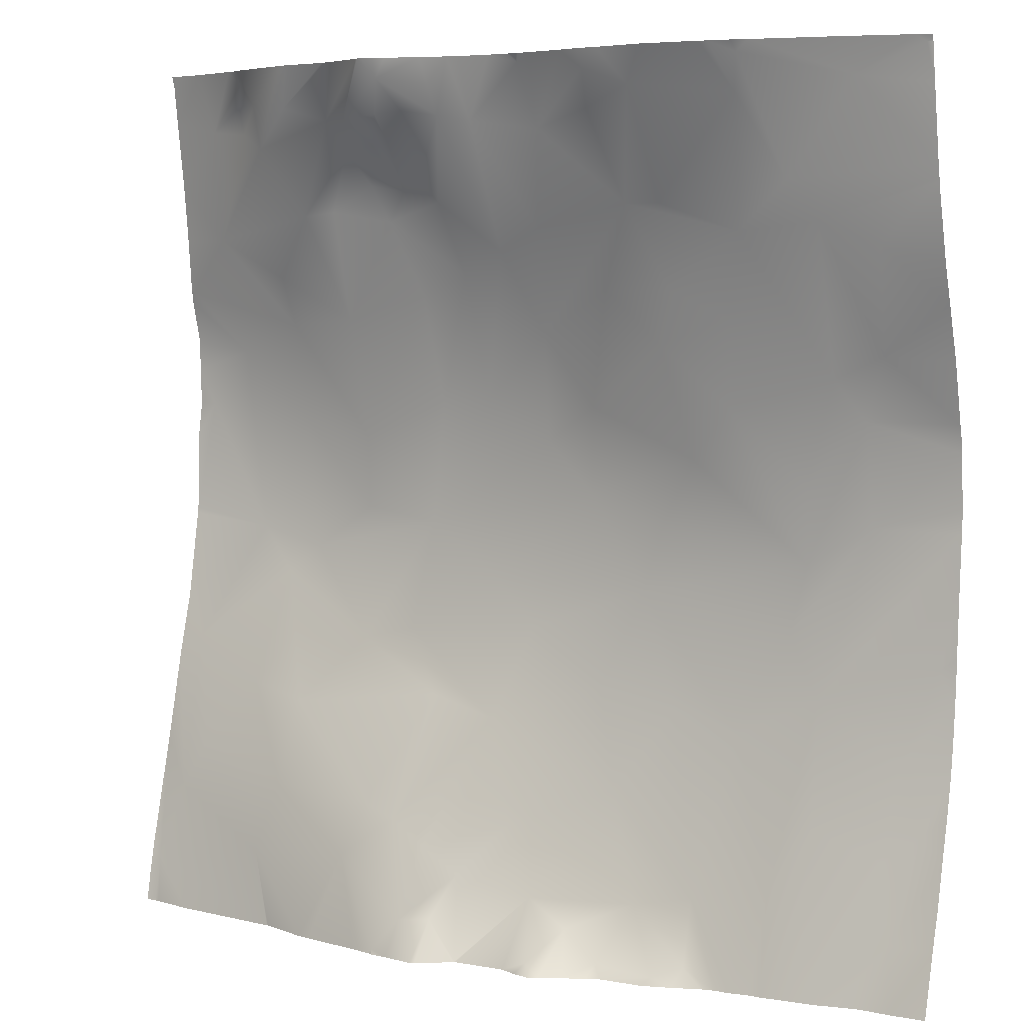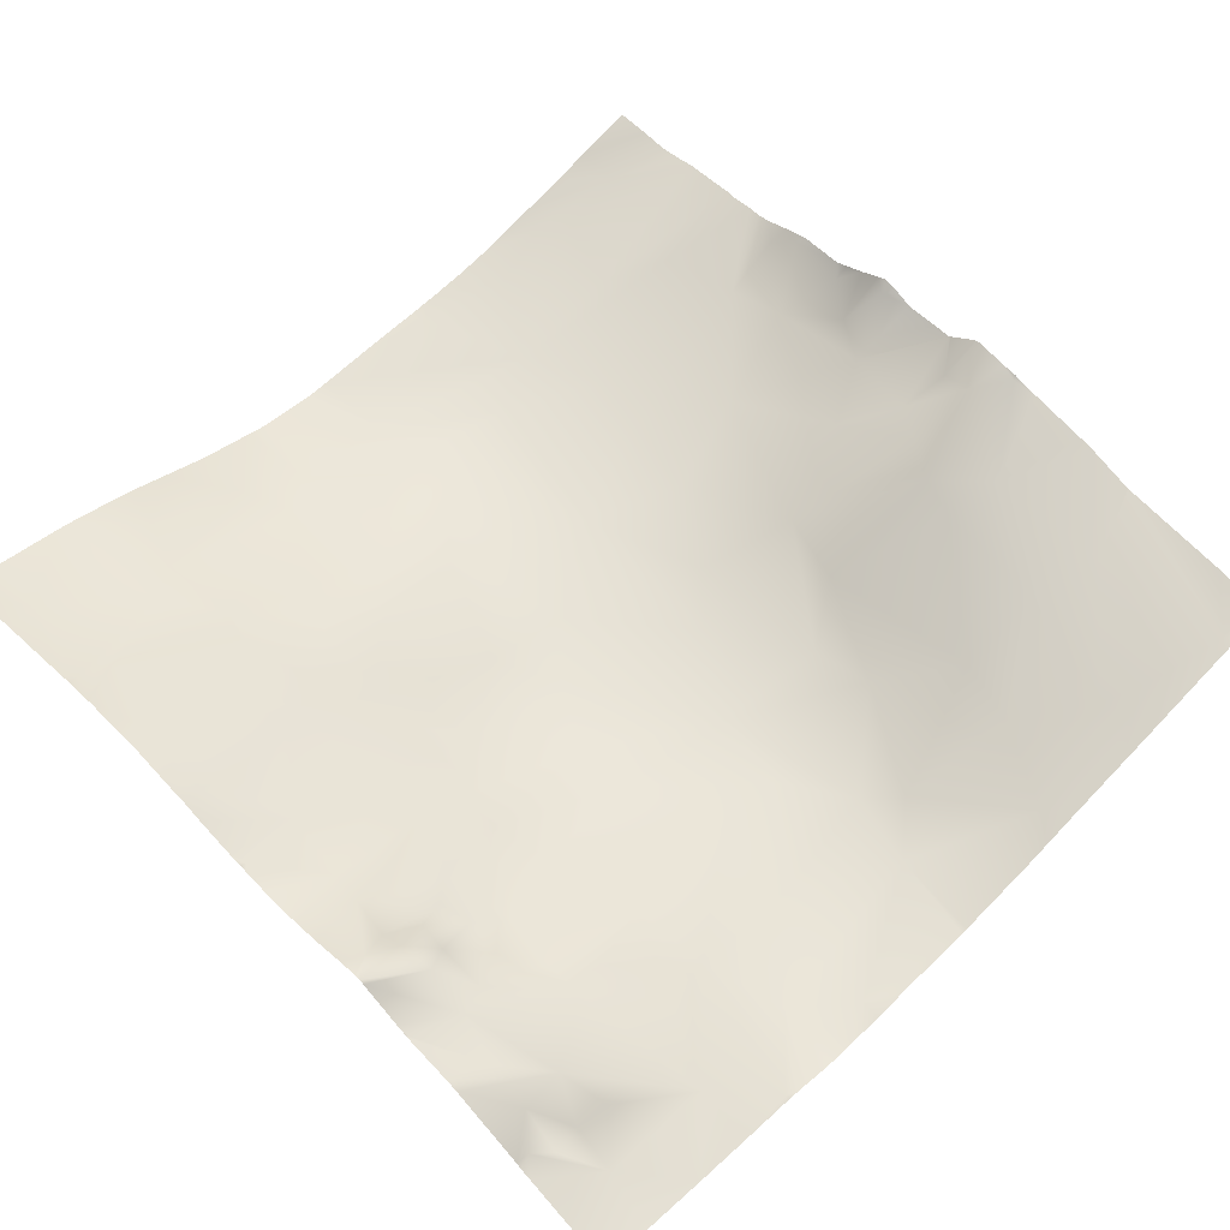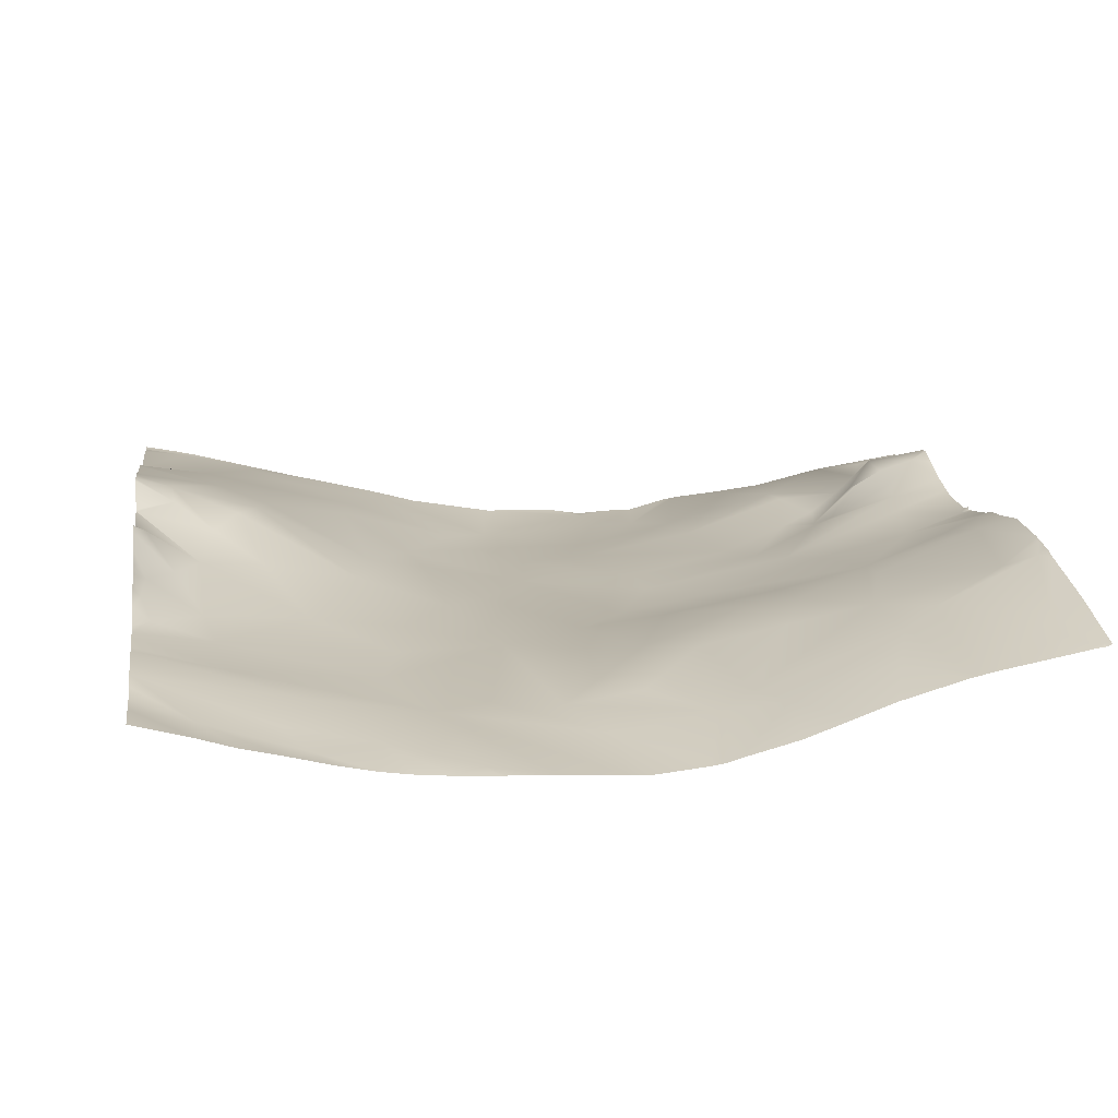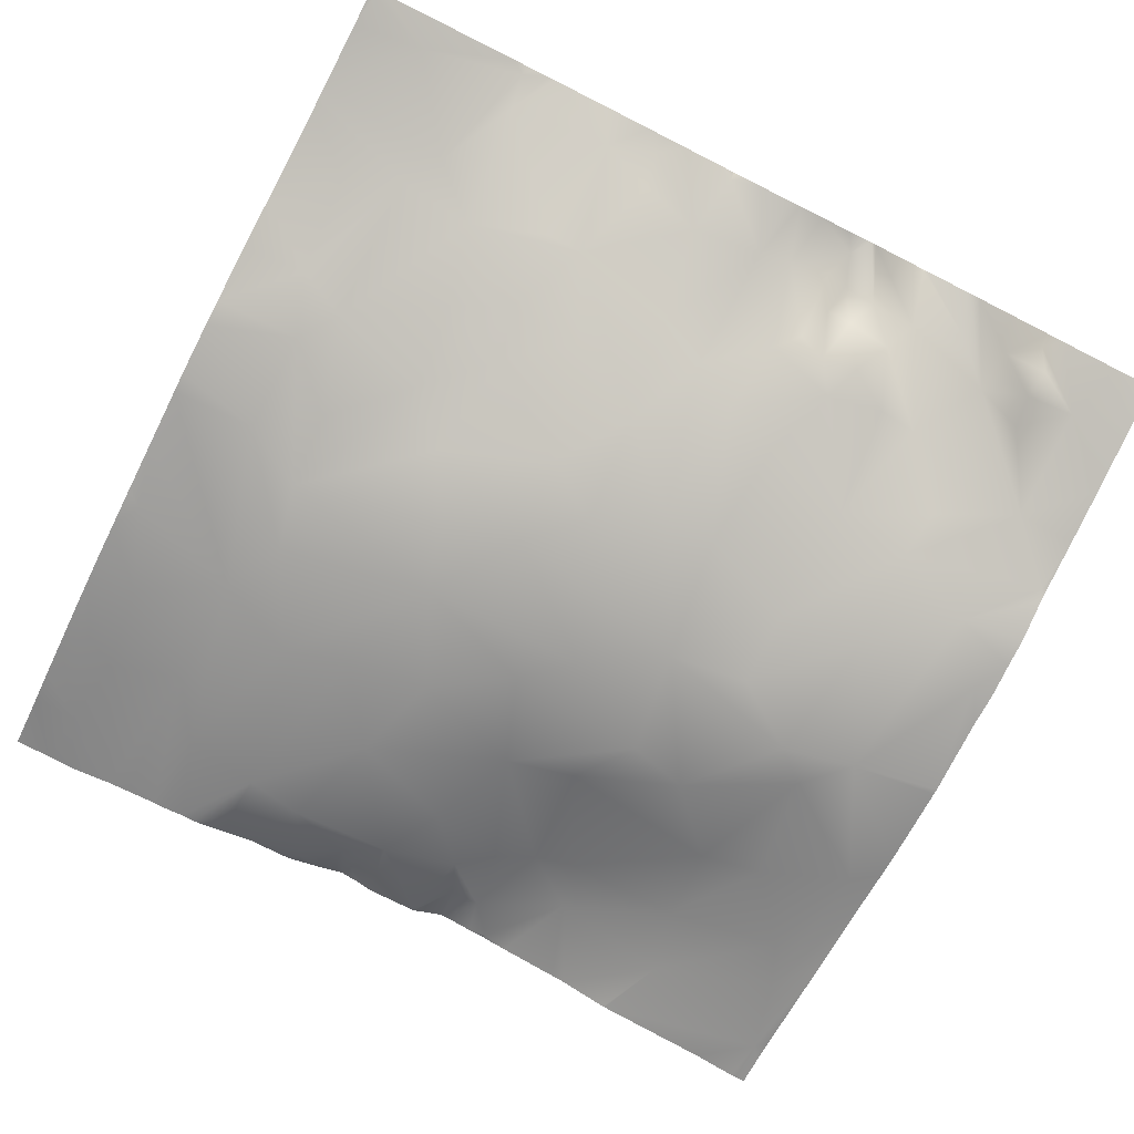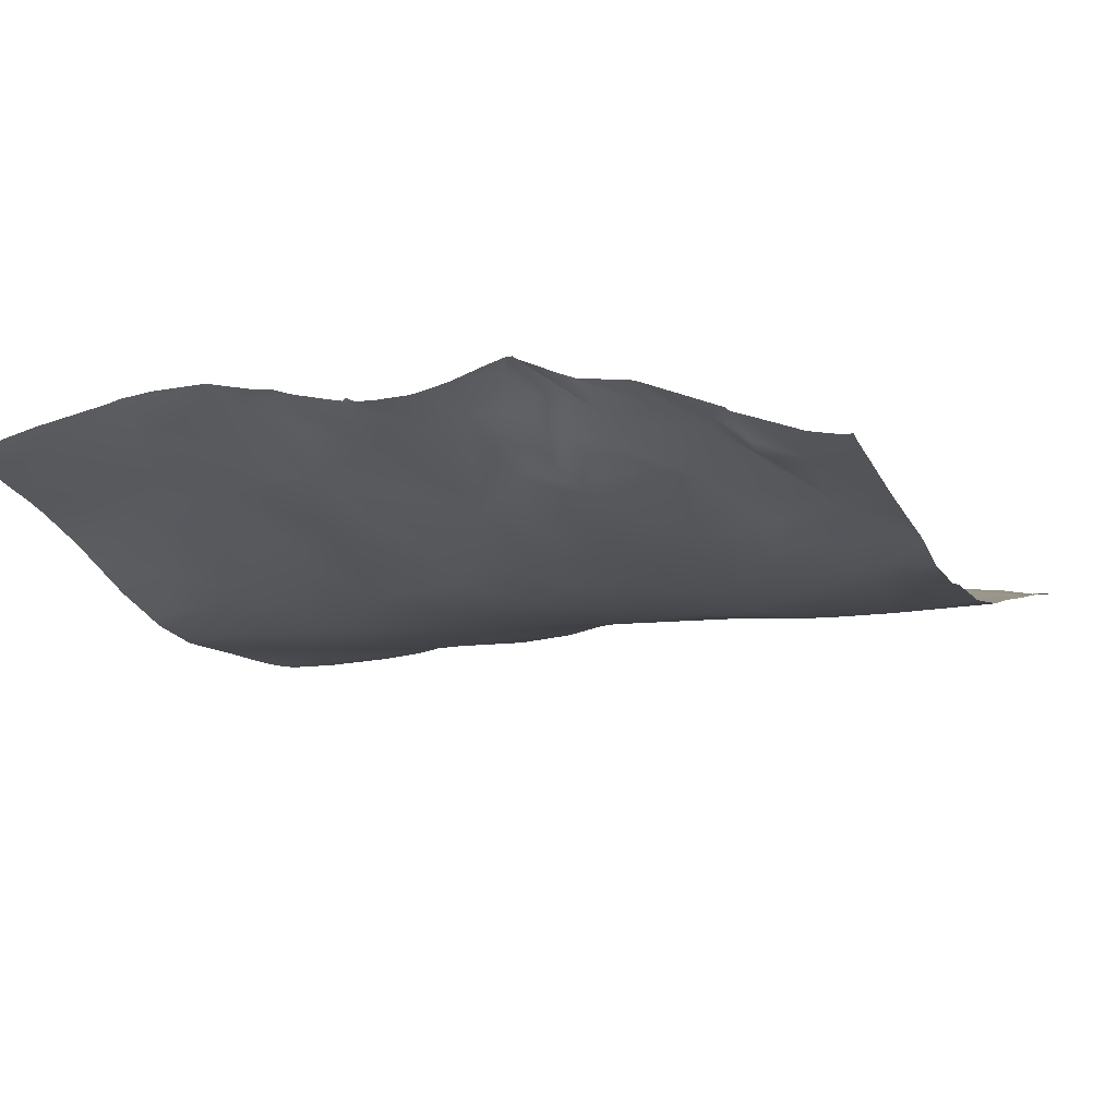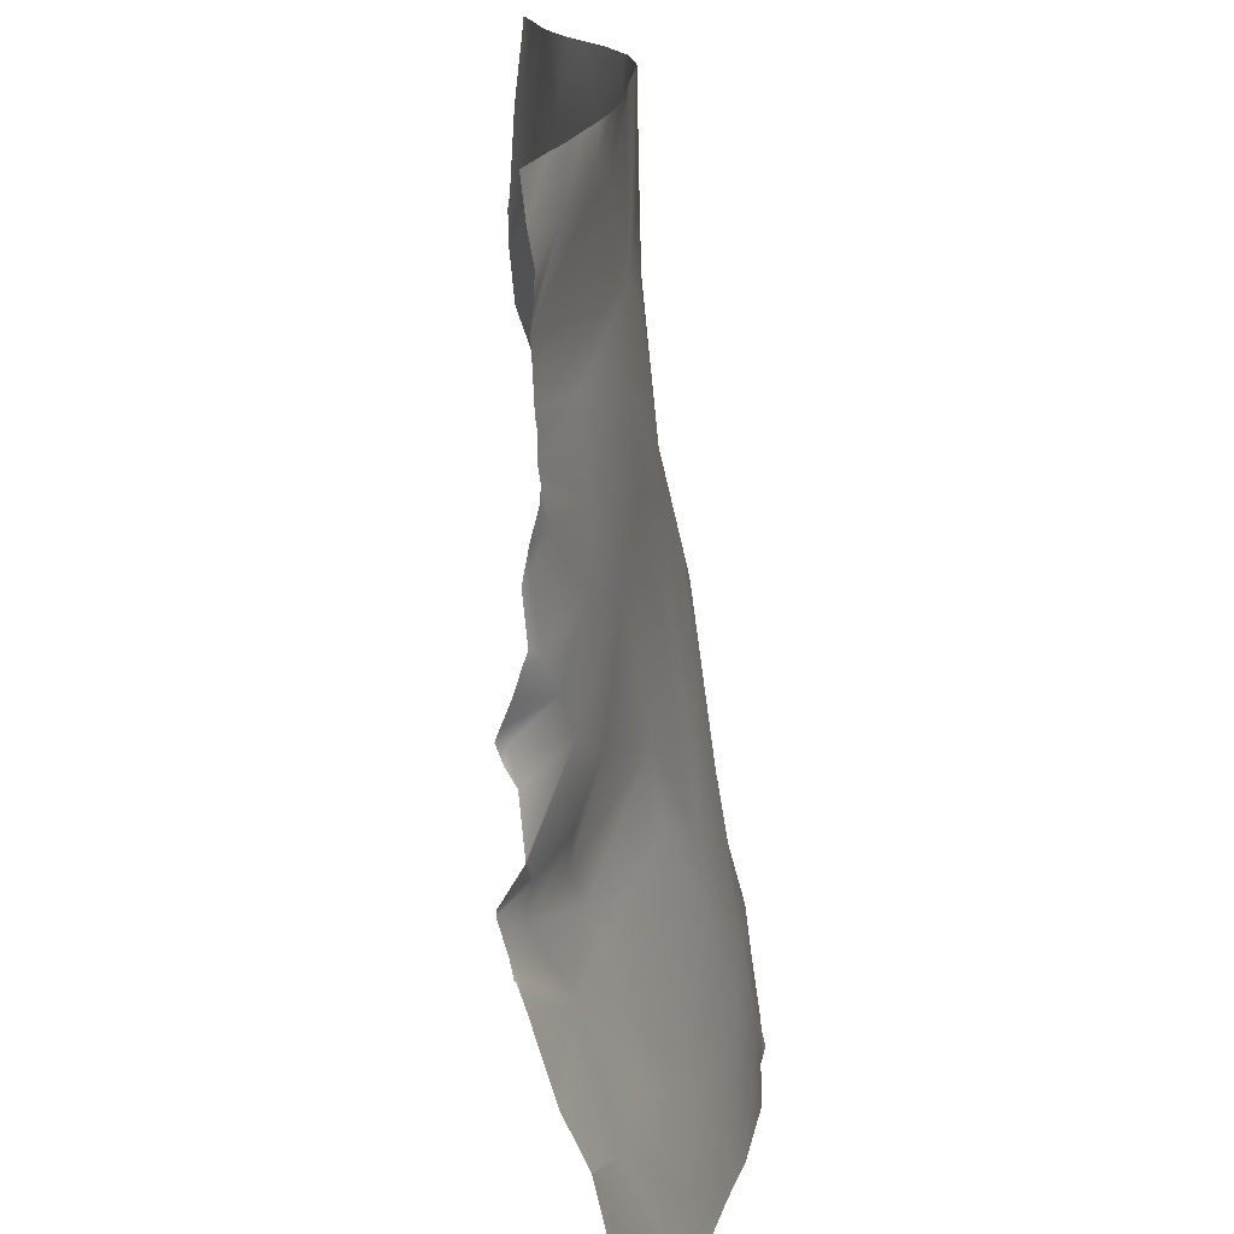
<metadata>
{"format":"obj","ext":"obj","renderer":"f3d","projection":"perspective","resolution":1024,"background":"white","views":[{"elev":5.8,"azim":-150.6,"up":"+Z"},{"elev":59.2,"azim":45.7,"up":"+Y"},{"elev":18.5,"azim":-98.6,"up":"+Y"},{"elev":-77.4,"azim":-26.6,"up":"+Y"},{"elev":-14.6,"azim":22.2,"up":"+Y"},{"elev":-72.3,"azim":-84.4,"up":"+Z"}]}
</metadata>
<code>
o lod_0_759_Cube
v 667.8 -9.01 761.8
v 672 -13.7 673.5
v 669.7 -16.44 684.2
v 672.3 -17.15 691.4
v 673.3 -15.08 681.5
v 668.9 -18.68 700.7
v 681.5 -17.79 696.7
v 674.1 -15.82 732
v 676.3 -19.14 714.6
v 676.5 -17.52 725.4
v 673.2 -12.02 742.9
v 679.2 -10.78 745.2
v 679.7 -16.61 729.6
v 682.1 -9.53 749.2
v 674.7 -8.302 759
v 685.8 -5.779 761.4
v 687.7 -10.94 744.3
v 686.6 -7.133 757.8
v 696.4 -10.65 747.2
v 698 -6.618 758.8
v 700.4 -11.18 747.2
v 690 -13.69 735.7
v 696.2 -13.09 738.4
v 690.8 -15.8 726.4
v 697.8 -14.22 732.8
v 682.8 -17.33 718.7
v 704.4 -14.82 738.4
v 683.1 -18.59 710.6
v 695.6 -17.51 720.9
v 707.7 -18.3 726
v 684.9 -18.49 703.2
v 699.5 -18.62 713.7
v 701.8 -18.7 706.6
v 708.4 -19.69 716.6
v 690.2 -17.35 692.6
v 714 -20.18 722
v 713.3 -17.9 733.6
v 729 -20.9 712.4
v 721.3 -19.94 726.4
v 712.1 -13.99 744.8
v 720.3 -19.77 706.7
v 717.4 -15.53 742.4
v 715 -18.61 701.9
v 730.7 -18.98 700.6
v 706.4 -17.68 696.1
v 718.7 -15.92 691.8
v 697.3 -17.28 694.6
v 703.5 -15.08 685.7
v 693.6 -13.6 675.6
v 685.1 -13.68 677.1
v 681.1 -15.43 684
v 693.1 -10.78 669
v 699.9 -12.86 674.3
v 696 -9.06 668
v 702.6 -9.328 668.4
v 711.2 -10.71 674.1
v 706.7 -10.14 671.4
v 709.1 -6.026 668.4
v 714.8 -12.5 681.2
v 719.5 -9.667 675.8
v 723.5 -8.951 678.5
v 727.6 -9.736 680.9
v 718 -6.522 667.3
v 724.5 -5.715 671.1
v 721.1 -6.527 671.4
v 726.3 -16.36 693.8
v 737.1 -19.19 699
v 731.8 -10.6 682.2
v 743.9 -15.84 691.7
v 733.6 -8.545 676.6
v 744.6 -12.38 682.7
v 748.5 -21.08 705.6
v 727.4 -4.954 667.6
v 750.6 -16.85 693.2
v 756.7 -15.38 685.7
v 759.7 -18.9 697.7
v 745 -21.82 708.7
v 746.5 -10.68 675
v 759 -14.08 680.6
v 752.9 -22.41 710.6
v 761.3 -12.36 672.2
v 761.4 -11.45 667.5
v 762.4 -22.2 712.2
v 760.3 -22.87 724.6
v 755.5 -22.66 730.8
v 762 -21.37 737.7
v 756.4 -18.03 755.9
v 735.8 -9.646 762.3
v 742.8 -12.02 758
v 737.2 -11.97 756.5
v 747.1 -13.74 753.7
v 747.6 -13.28 758.5
v 750.6 -14.89 761
v 751.8 -16.49 758.7
v 751.4 -16.76 755.5
v 751.9 -16.58 751.9
v 756.5 -19.44 743.7
v 742.2 -15.3 746.3
v 747 -20.21 734.1
v 747.8 -18.95 739.4
v 746.9 -22.46 723.3
v 738.7 -18.96 734.9
v 737.7 -21.46 713.7
v 737.8 -21.02 721.8
v 727.2 -20.27 725.8
v 728.7 -18.21 737.7
v 722.5 -16.87 739.9
v 731.8 -16.35 745.6
v 738.1 -14.77 746.7
v 724.2 -13.94 747.6
v 735.5 -13.47 753.2
v 733.3 -15.16 749.5
v 729.3 -15.38 748.8
v 730.9 -11.54 753.6
v 732.7 -8.592 756.5
v 728.1 -10.26 753.7
v 728.9 -8.824 756.8
v 727.8 -7.293 760.4
v 726.4 -13.81 750
v 726.3 -9.917 757.2
v 721.9 -9.995 756.6
v 718.3 -10.72 755.9
v 711.8 -9.168 761.6
v 710.5 -11 754.9
v 703.8 -9.054 756.7
v 703.2 -6.966 760.6
v 762.5 -18.62 761.2
v 762.5 -18.24 762.5
v 761.6 -18.26 762.5
v 762.5 -19.19 757.1
v 758.2 -17.51 762.5
v 752.4 -15.23 762.5
v 751.1 -14.77 762.5
v 736.1 -9.655 762.5
v 741 -10.45 762.5
v 735.8 -9.544 762.5
v 735.7 -9.511 762.5
v 735.6 -9.441 762.5
v 750.6 -14.32 762.5
v 742.6 -10.92 762.5
v 741.4 -10.49 762.5
v 734.5 -9 762.5
v 730 -6.919 762.5
v 729.5 -6.569 762.5
v 723 -8.276 762.5
v 720.1 -8.882 762.5
v 712.9 -9.028 762.5
v 711.9 -8.508 762.5
v 728.8 -6.575 762.5
v 726.6 -7.175 762.5
v 718.7 -9.095 762.5
v 715.2 -9.134 762.5
v 711.5 -8.78 762.5
v 701.3 -6.245 762.5
v 695.9 -4.968 762.5
v 689.5 -4.989 762.5
v 688.6 -5.096 762.5
v 686.2 -5.257 762.5
v 686.9 -5.246 762.5
v 684.6 -5.65 762.5
v 675.8 -7.078 762.5
v 710.2 -8.476 762.5
v 706 -7.425 762.5
v 703.6 -6.572 762.5
v 667.9 -8.761 762.5
v 668.7 -8.617 762.5
v 667.2 -8.928 762.5
v 667.2 -8.995 762.3
v 667.2 -9.091 762
v 667.2 -9.175 761.8
v 667.2 -9.786 758.1
v 667.2 -11.1 750.8
v 667.2 -9.188 761.4
v 762.5 -20.94 743.7
v 762.5 -21.46 738.1
v 762.5 -20.23 749.9
v 762.5 -21.55 737.6
v 762.5 -21.72 736.5
v 762.5 -22.97 731.8
v 762.5 -22.96 728.5
v 762.5 -23.17 724.7
v 762.5 -22.52 720.9
v 762.5 -22.19 712.2
v 762.5 -22.08 711.6
v 762.5 -20.32 702.1
v 762.5 -22.18 712.2
v 762.5 -19.68 699.9
v 762.5 -18.42 695.4
v 762.5 -16.03 685.9
v 762.5 -12.65 673.3
v 762.5 -12.02 670.6
v 762.5 -11.35 667.2
v 761.9 -11.37 667.2
v 743.6 -8.715 667.2
v 743.8 -8.745 667.2
v 756.2 -10.26 667.2
v 761.4 -11.34 667.2
v 760.8 -11.26 667.2
v 736.6 -6.57 667.2
v 730.1 -5.343 667.2
v 738.2 -6.874 667.2
v 728.1 -4.915 667.2
v 722 -3.841 667.2
v 721.4 -3.954 667.2
v 718.2 -6.31 667.2
v 725.4 -4.448 667.2
v 727.2 -4.605 667.2
v 727.4 -4.755 667.2
v 718 -6.473 667.2
v 717.8 -6.485 667.2
v 712.1 -6.537 667.2
v 710.3 -5.742 667.2
v 717.9 -6.481 667.2
v 708.3 -5.228 667.2
v 707.4 -5.684 667.2
v 705.2 -6.845 667.2
v 702.9 -7.798 667.2
v 701.5 -8.419 667.2
v 696.8 -8.434 667.2
v 667.2 -11.43 749.3
v 667.2 -11.52 748.9
v 667.2 -19.28 708
v 667.2 -19.73 714.4
v 667.2 -19.86 716.7
v 681.1 -10.9 667.2
v 678.8 -11 667.2
v 689.5 -10.61 667.2
v 688 -10.54 667.2
v 690.9 -10.36 667.2
v 685.7 -10.8 667.2
v 684.5 -10.71 667.2
v 676.6 -11.43 667.2
v 674.2 -11.81 667.2
v 693.8 -9.32 667.2
v 667.2 -11.68 748.1
v 667.2 -13.65 741.1
v 667.2 -15.1 737.1
v 667.2 -17.07 731.6
v 667.2 -19.07 724.1
v 667.2 -18.68 725.4
v 667.2 -19.3 722.5
v 667.2 -18.98 702.7
v 667.2 -18.98 702
v 667.2 -18.66 697.5
v 667.2 -18.27 693.7
v 667.2 -17.77 690.4
v 667.2 -15.66 681.8
v 667.2 -14.53 677.3
v 667.2 -16.86 686.3
v 671.1 -11.55 667.2
v 667.2 -13.29 673.5
v 667.2 -11.48 667.2
f 3 5 2
f 3 4 5
f 4 7 5
f 6 7 4
f 222 7 6
f 9 223 224
f 10 240 8
f 11 237 236
f 11 12 8
f 8 12 13
f 8 13 10
f 1 165 166
f 16 14 15
f 14 17 12
f 12 17 13
f 16 18 14
f 18 17 14
f 16 157 18
f 16 158 159
f 17 18 19
f 18 20 19
f 17 19 21
f 19 20 21
f 17 22 13
f 17 21 23
f 17 23 22
f 22 24 13
f 22 23 25
f 22 25 24
f 13 24 26
f 10 13 26
f 23 27 25
f 21 27 23
f 10 26 28
f 26 24 28
f 10 28 9
f 24 25 29
f 24 29 28
f 27 30 25
f 25 30 29
f 9 28 31
f 9 31 7
f 29 32 28
f 28 33 31
f 28 32 33
f 29 34 32
f 32 34 33
f 29 30 34
f 33 35 31
f 7 31 35
f 30 36 34
f 27 37 30
f 30 37 36
f 21 37 27
f 36 38 34
f 37 39 36
f 36 39 38
f 21 40 37
f 34 38 41
f 33 34 41
f 40 42 37
f 42 39 37
f 33 41 43
f 41 44 43
f 41 38 44
f 33 43 45
f 43 44 46
f 43 46 45
f 33 45 47
f 35 33 47
f 45 48 47
f 46 48 45
f 35 47 49
f 47 48 49
f 35 49 50
f 7 35 50
f 51 7 50
f 5 7 51
f 51 226 5
f 226 2 5
f 50 231 51
f 2 232 233
f 251 2 250
f 50 228 230
f 49 228 50
f 52 227 49
f 49 53 52
f 49 48 53
f 52 234 229
f 53 54 52
f 54 219 234
f 53 55 54
f 54 218 219
f 48 56 53
f 53 57 55
f 53 56 57
f 55 217 218
f 57 216 55
f 56 58 57
f 58 215 57
f 48 59 56
f 48 46 59
f 211 58 56
f 58 212 214
f 59 60 56
f 46 61 59
f 59 61 60
f 46 62 61
f 56 60 63
f 56 210 211
f 60 61 64
f 61 62 64
f 60 65 63
f 65 60 64
f 46 66 62
f 46 44 66
f 65 203 204
f 65 205 63
f 44 67 66
f 38 67 44
f 66 68 62
f 66 67 69
f 66 69 68
f 62 68 70
f 62 70 64
f 69 71 68
f 68 71 70
f 67 72 69
f 64 70 73
f 64 206 203
f 69 74 71
f 72 74 69
f 74 75 71
f 72 76 74
f 76 75 74
f 67 77 72
f 38 77 67
f 71 75 78
f 70 71 78
f 75 76 79
f 75 79 78
f 80 76 72
f 77 80 72
f 76 188 79
f 185 76 80
f 79 81 78
f 79 189 81
f 70 201 199
f 70 200 73
f 78 194 201
f 192 193 82
f 82 193 197
f 81 190 191
f 83 186 184
f 184 80 83
f 83 183 186
f 80 84 83
f 182 83 84
f 85 84 80
f 85 180 84
f 86 175 177
f 86 177 178
f 178 85 86
f 87 130 176
f 131 127 130
f 134 89 88
f 88 89 90
f 90 89 91
f 93 132 87
f 92 93 94
f 93 87 94
f 92 94 95
f 94 87 95
f 92 95 91
f 95 87 96
f 91 95 96
f 96 87 97
f 91 96 97
f 176 97 87
f 174 86 97
f 91 97 98
f 90 91 98
f 97 86 99
f 86 85 99
f 97 100 98
f 100 97 99
f 99 85 101
f 101 85 80
f 101 80 77
f 102 100 99
f 98 100 102
f 103 101 77
f 103 77 38
f 99 101 104
f 104 101 103
f 102 99 104
f 105 103 38
f 104 103 105
f 39 105 38
f 105 106 104
f 106 102 104
f 107 105 39
f 107 106 105
f 42 107 39
f 106 108 102
f 108 106 107
f 108 109 102
f 109 98 102
f 110 108 107
f 42 110 107
f 111 98 109
f 90 98 111
f 112 109 108
f 112 111 109
f 113 112 108
f 110 113 108
f 114 111 112
f 114 112 113
f 90 111 115
f 114 115 111
f 115 143 90
f 116 114 113
f 117 115 114
f 117 114 116
f 118 144 115
f 118 115 117
f 116 113 119
f 119 113 110
f 120 117 116
f 120 116 119
f 120 118 117
f 121 119 110
f 121 120 119
f 118 120 121
f 121 110 42
f 122 121 42
f 122 42 40
f 122 146 121
f 124 122 40
f 123 122 124
f 124 40 21
f 125 124 21
f 20 125 21
f 126 124 125
f 20 126 125
f 154 126 20
f 63 205 209
f 73 202 208
f 156 20 18
f 150 149 118
f 220 12 221
f 163 126 164
f 132 131 87
f 247 3 2
f 171 15 172
f 208 207 73
f 250 252 251
f 198 81 82
f 240 238 8
f 180 181 84
f 129 128 127
f 166 15 1
f 146 145 121
f 244 4 245
f 160 15 161
f 152 123 147
f 200 202 73
f 196 195 81
f 216 217 55
f 243 242 6
f 169 168 1
f 181 182 84
f 213 210 63
f 173 170 1
f 197 198 82
f 231 225 51
f 241 10 9
f 137 136 88
f 162 153 123
f 155 154 20
f 249 246 3
f 170 169 1
f 145 118 121
f 207 206 73
f 171 173 1
f 189 190 81
f 136 134 88
f 160 158 16
f 142 138 88
f 195 78 81
f 153 148 123
f 248 247 2
f 244 243 6
f 224 241 9
f 141 89 135
f 246 4 3
f 140 91 141
f 157 156 18
f 209 213 63
f 152 151 122
f 138 137 88
f 148 147 123
f 236 235 11
f 221 11 235
f 168 165 1
f 142 90 143
f 172 14 220
f 242 222 6
f 238 237 8
f 162 124 163
f 140 139 92
f 139 93 92
f 222 223 7
f 9 7 223
f 10 239 240
f 11 8 237
f 16 159 157
f 51 225 226
f 226 232 2
f 50 230 231
f 248 2 251
f 2 233 250
f 49 227 228
f 52 229 227
f 52 54 234
f 54 55 218
f 57 215 216
f 58 214 215
f 211 212 58
f 56 63 210
f 65 64 203
f 65 204 205
f 64 73 206
f 76 187 188
f 185 187 76
f 79 188 189
f 70 78 201
f 70 199 200
f 82 81 191
f 191 192 82
f 184 185 80
f 182 183 83
f 85 179 180
f 178 179 85
f 130 87 131
f 131 129 127
f 134 135 89
f 93 133 132
f 176 174 97
f 174 175 86
f 115 144 143
f 118 149 144
f 122 151 146
f 154 164 126
f 156 155 20
f 220 14 12
f 163 124 126
f 247 249 3
f 171 1 15
f 198 196 81
f 166 161 15
f 244 6 4
f 160 16 15
f 152 122 123
f 241 239 10
f 145 150 118
f 195 194 78
f 141 91 89
f 246 245 4
f 140 92 91
f 221 12 11
f 168 167 165
f 142 88 90
f 172 15 14
f 162 123 124
f 139 133 93

</code>
